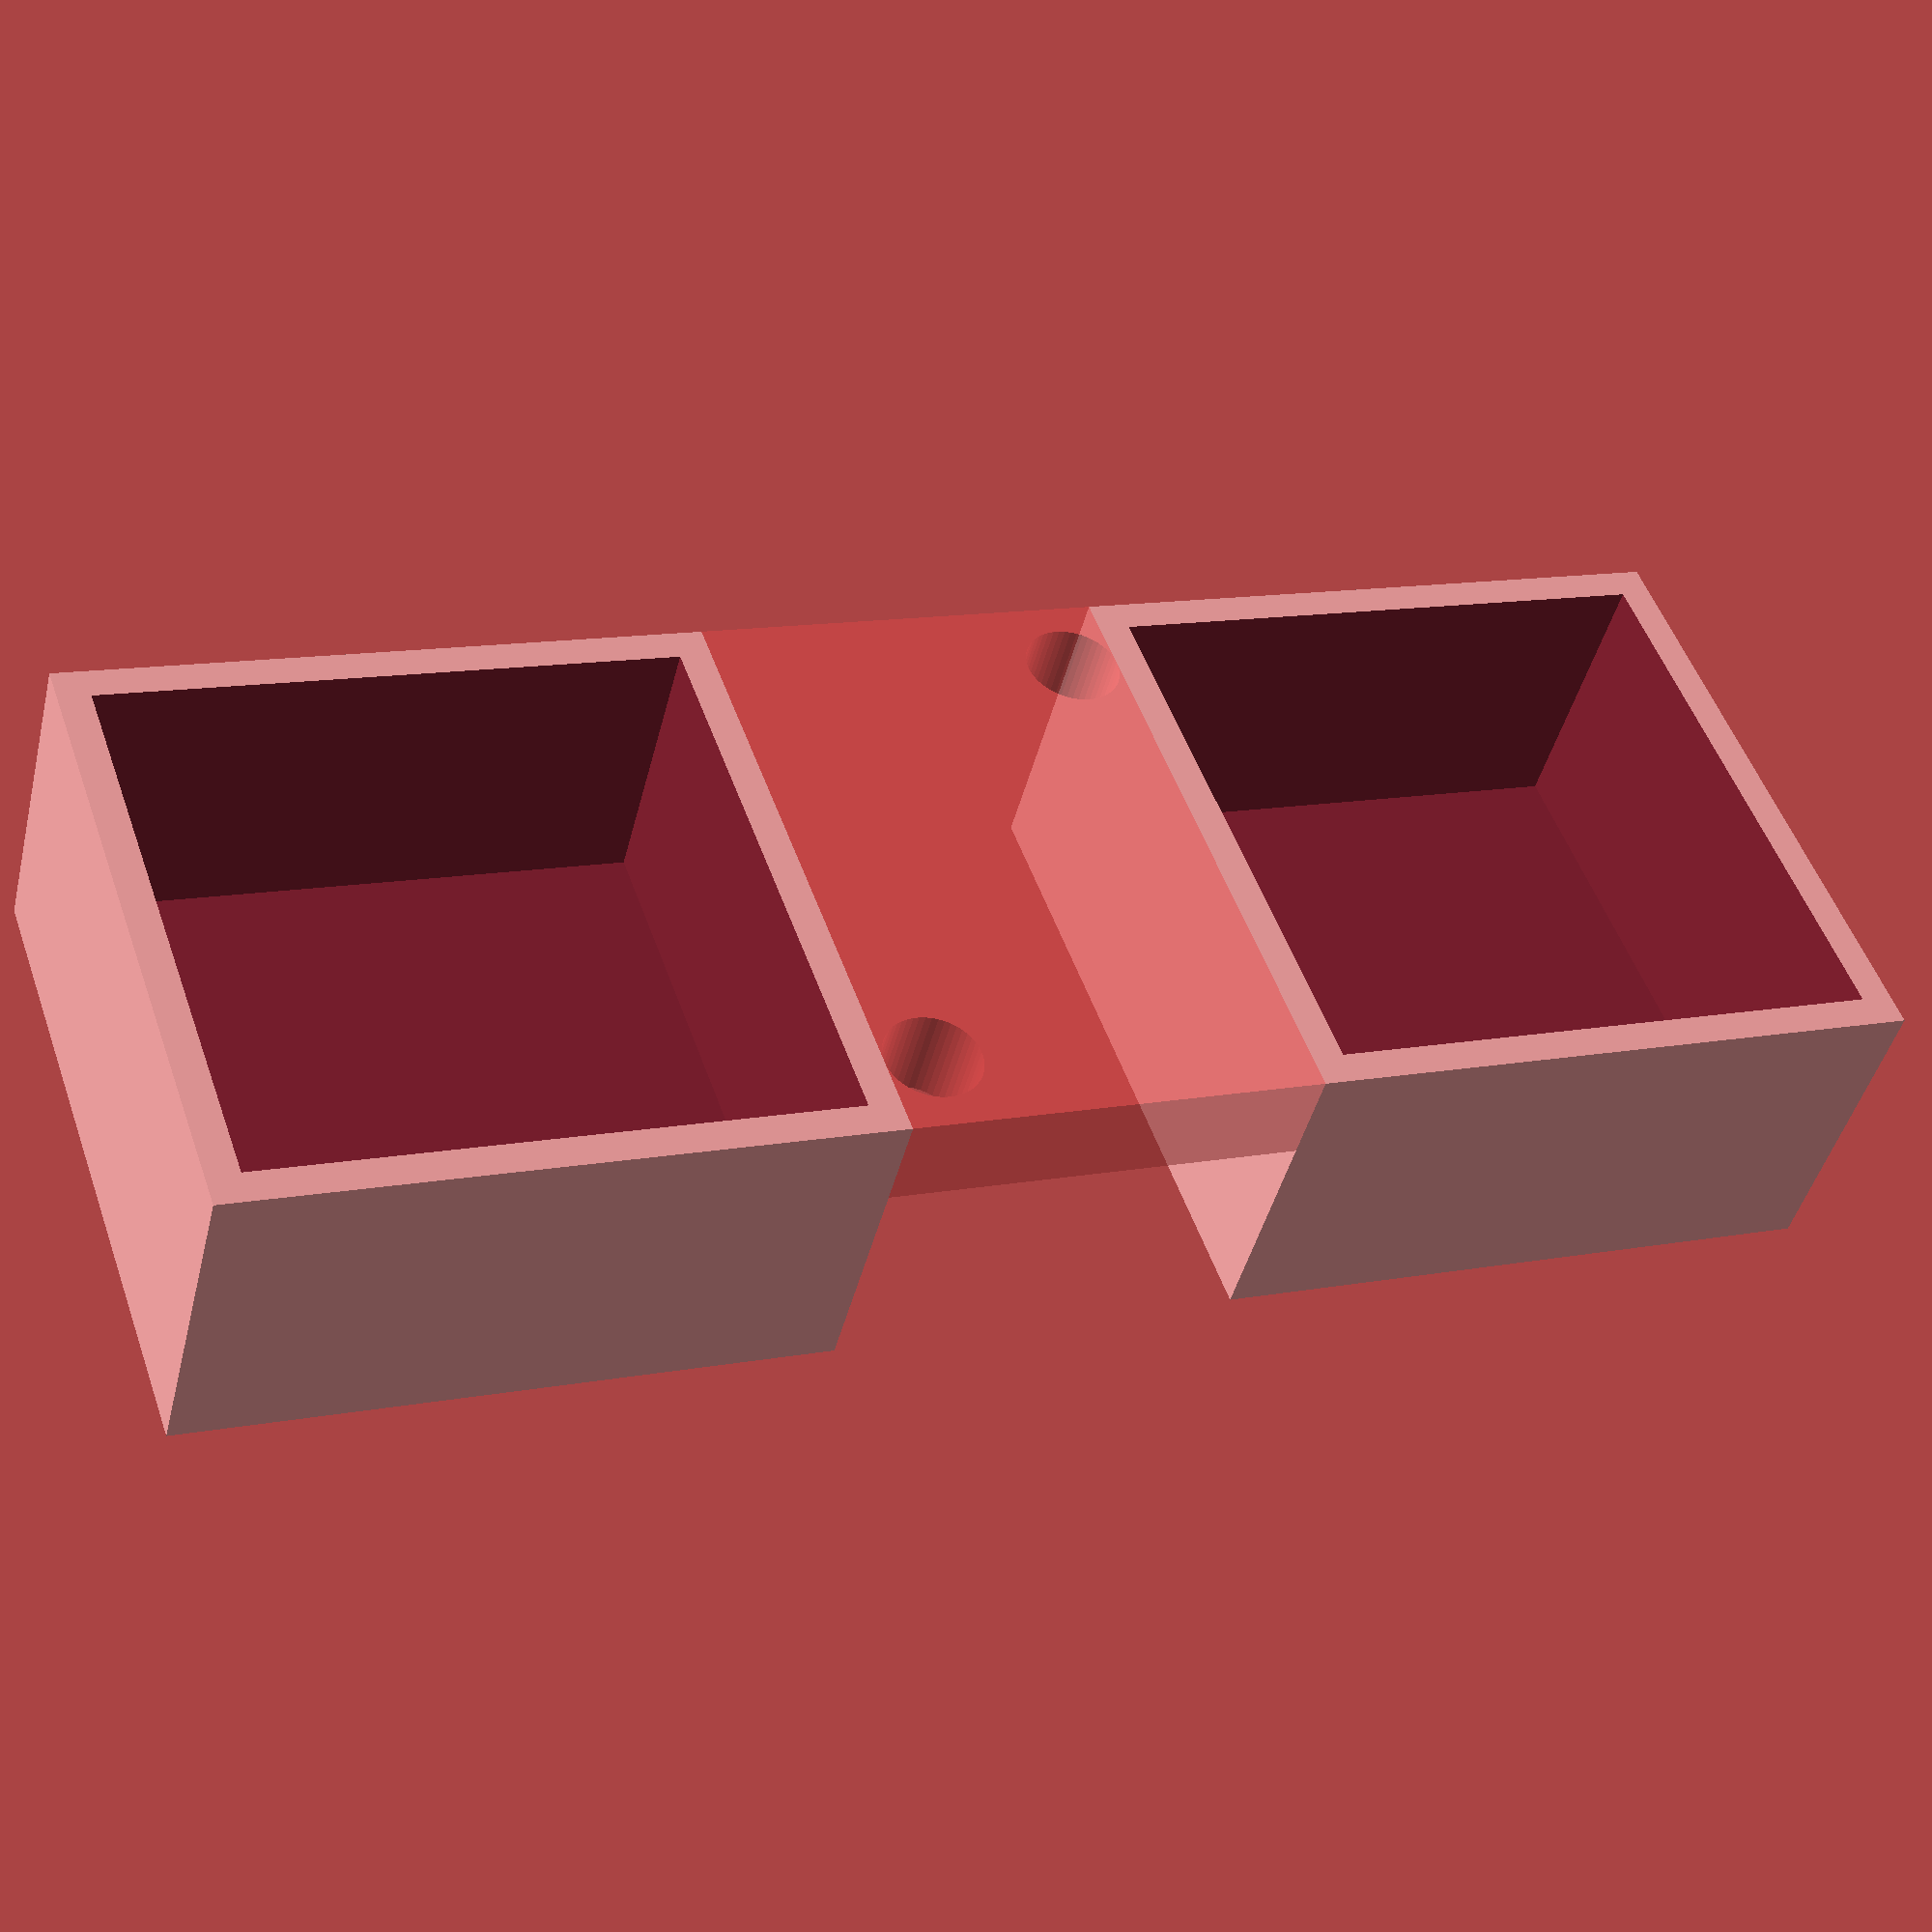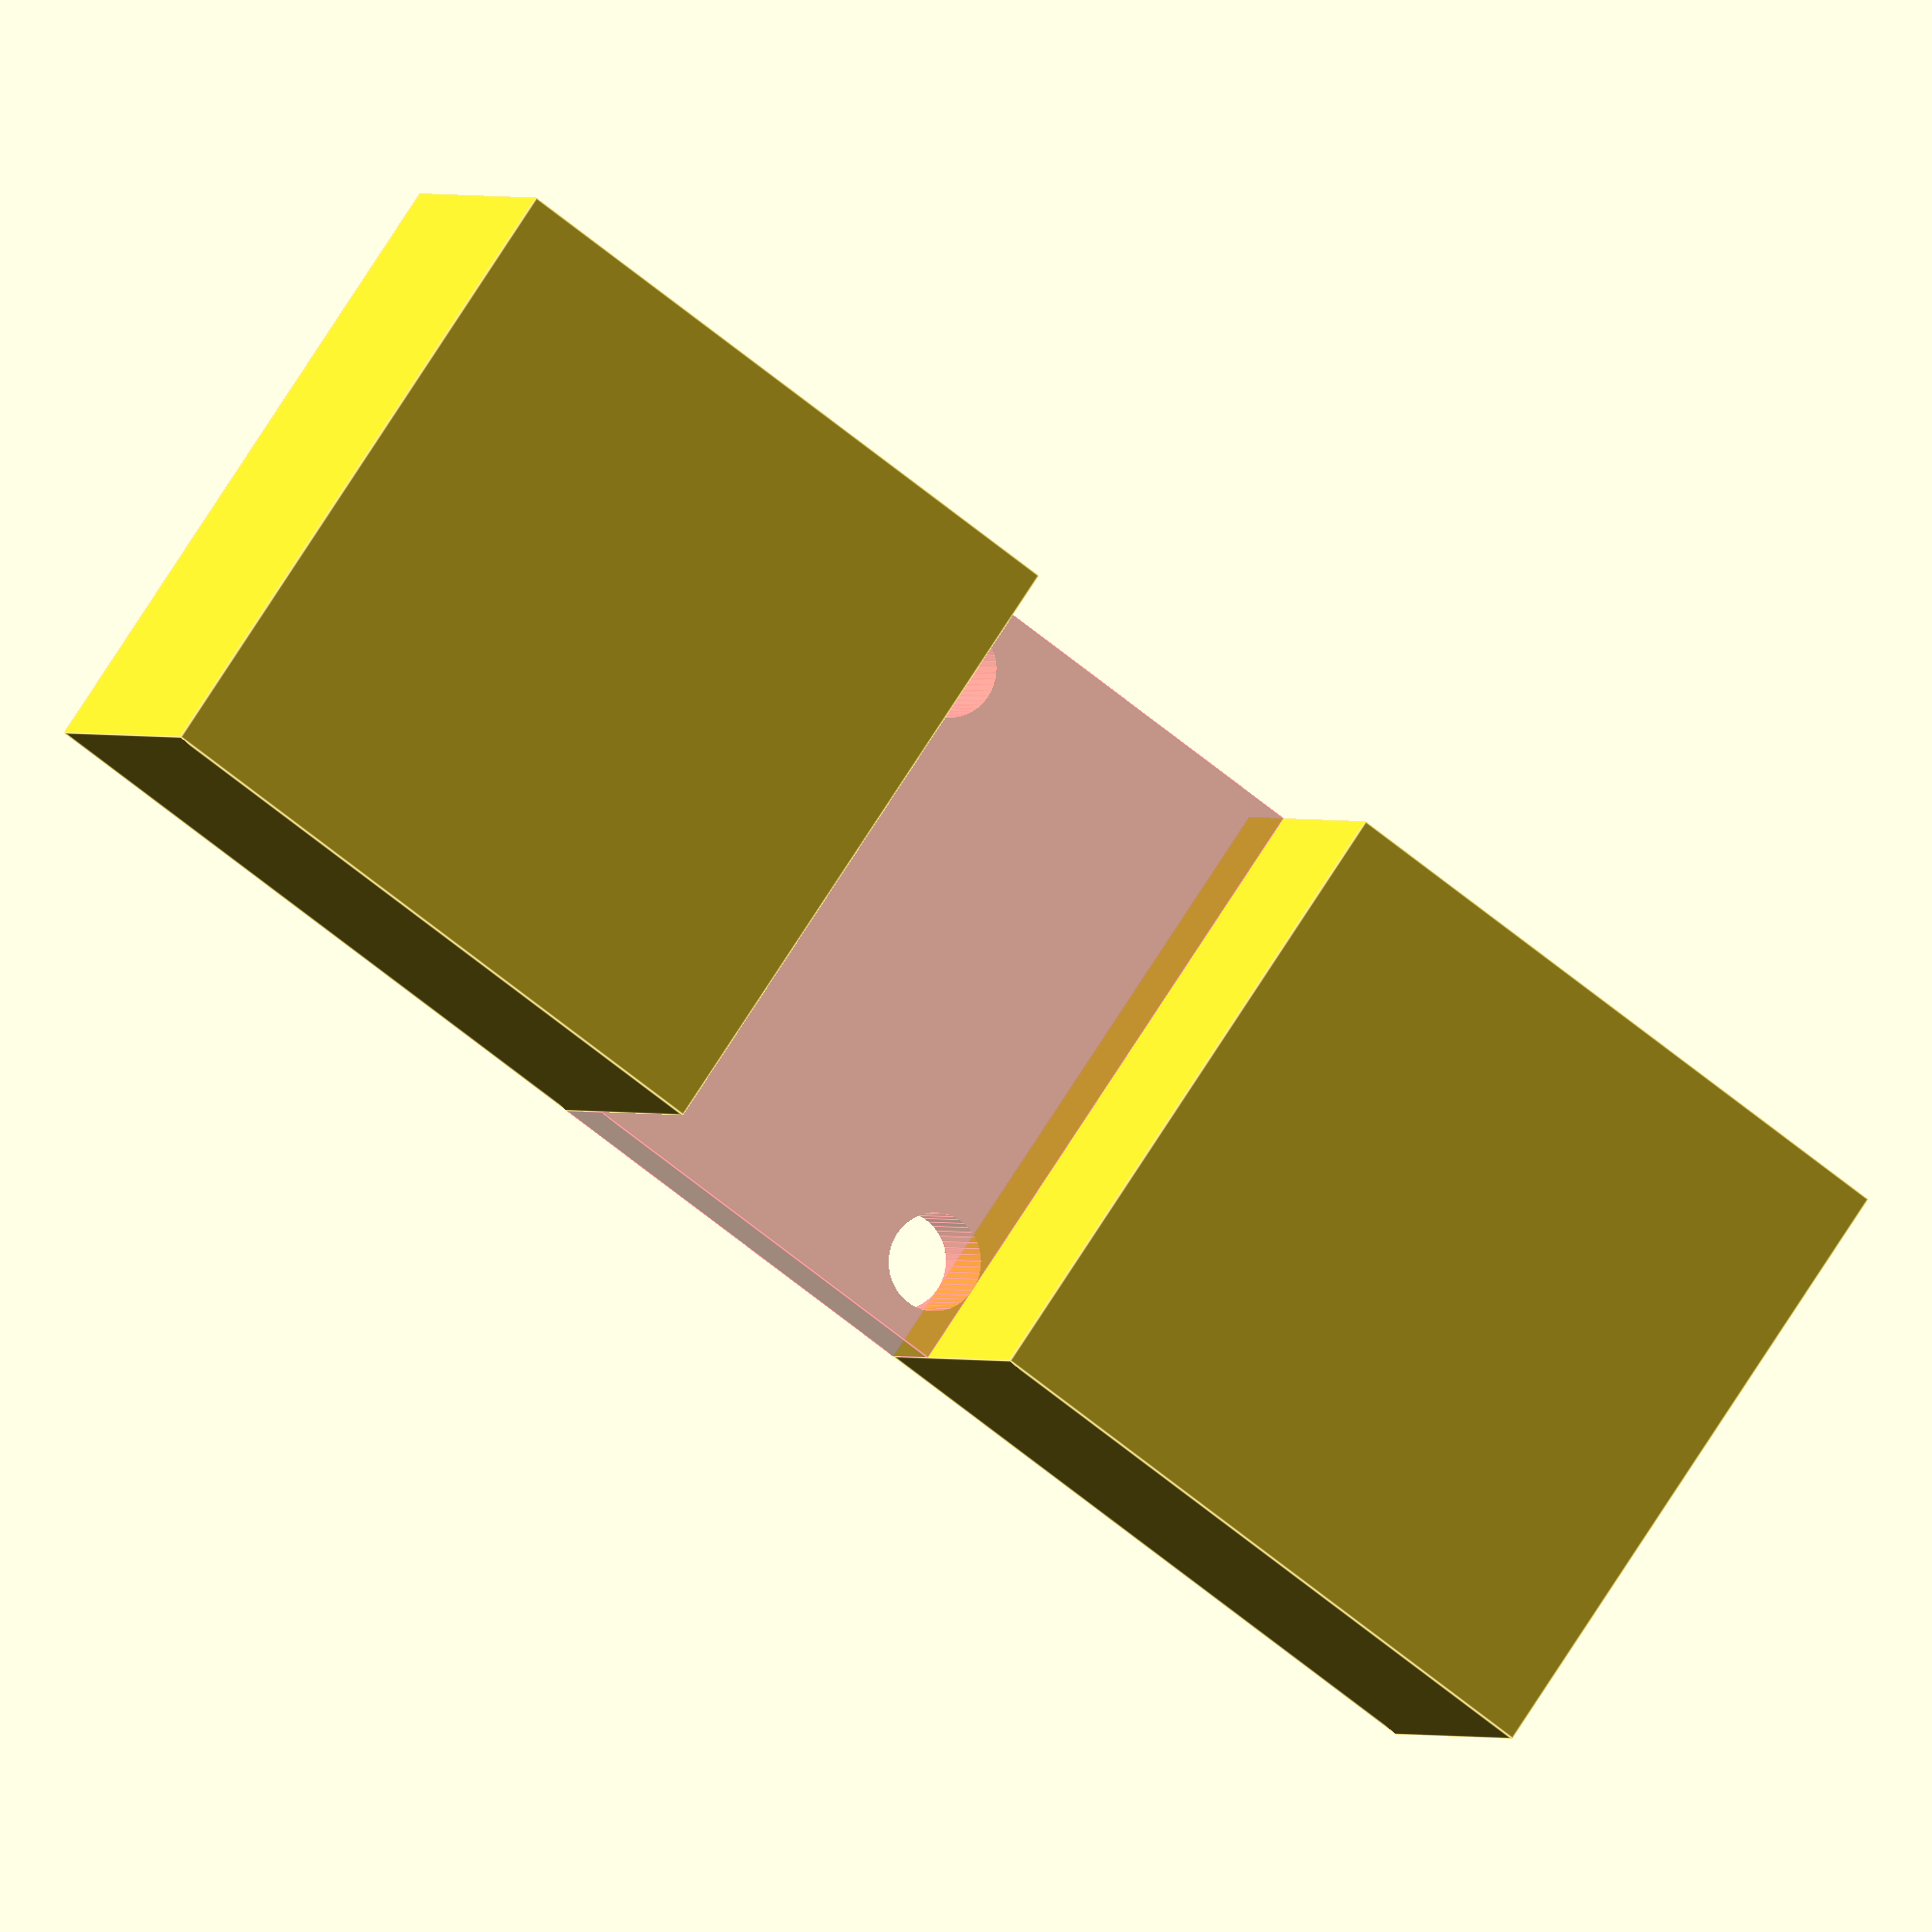
<openscad>
smallThickness = 1;
largeThickness = 2;
hugeThickness = 3;
boardThickness = 13;

gridLength = 20;
gridWidth = 20;
gridHeight = 10;
boardHeight = 3;


holeRadius = 1.5;

gridNumber = 1;
//--------------------------------------------------------
//outsideBox();

//translate([3*gridLength,0,0])  grids();
//translate([6*gridLength,0,0])outsideBox();
//translate([9*gridLength,0,0])  grid();
rotate( [0,0,0])
{
grids(gridNumber);
#translate([gridLength,0,0])  middleBoard(gridNumber);
translate([gridLength+boardThickness,0,0])grids(gridNumber);
$fn=50;
}



//--------------------------------------------------------
module outsideBox()
{
    
    difference()
    {
        difference()
        {
            translate([0,-largeThickness,-hugeThickness])
            cube([2*gridLength,7*gridWidth+2*largeThickness,gridHeight+2*hugeThickness]);
            
            cube([2*gridLength+ 1,7*gridWidth+1,gridHeight+1]);
        }
        translate([-2*largeThickness,0,0])
        cube([4*gridLength,7*gridWidth,gridHeight]);
    }
    
    
}


//a row of grids
module grids(gridNumber)
{
    for(i=[0:gridNumber-1])
    {
        translate([gridLength*0,gridWidth*i,0]) grid();
    }
//    translate([gridLength*0,gridWidth*0,0]) grid();
//    translate([gridLength*0,gridWidth*1,0]) grid();
//    translate([gridLength*0,gridWidth*2,0]) grid();
//    translate([gridLength*0,gridWidth*3,0]) grid();
//    translate([gridLength*0,gridWidth*4,0]) grid();
//    translate([gridLength*0,gridWidth*5,0]) grid();
//    translate([gridLength*0,gridWidth*6,0]) grid();
    
    
//    translate([gridLength*1,gridWidth*0,0]) grid();
//    translate([gridLength*1,gridWidth*1,0]) grid();
//    translate([gridLength*1,gridWidth*2,0]) grid();
//    translate([gridLength*1,gridWidth*3,0]) grid();
//    translate([gridLength*1,gridWidth*4,0]) grid();
//    translate([gridLength*1,gridWidth*5,0]) grid();
//    translate([gridLength*1,gridWidth*6,0]) grid();
}

module middleBoard(gridNumber)
{
    for(i=[0:gridNumber-1])
    {
        translate([gridLength*0,gridWidth*i,gridHeight -boardHeight])
        difference()
        {
            cube([boardThickness,gridWidth,boardHeight]);
            translate([holeRadius,holeRadius+1,-0.5]) boardHoles();
            translate([- holeRadius +boardThickness,gridWidth - holeRadius-1,-0.5]) boardHoles();
        }
    }
    
}

module grid()
{
    difference()
    {
        cube([gridLength,gridWidth,gridHeight]);
        translate([smallThickness,smallThickness,smallThickness])
        cube([gridLength- 2*smallThickness,gridWidth- 2*smallThickness,gridHeight]);
    }
}

//holes for one grid
module boardHoles()
{
    cylinder(r=holeRadius,h=gridHeight+1);
}
     



</openscad>
<views>
elev=223.9 azim=160.3 roll=193.8 proj=p view=solid
elev=359.2 azim=144.7 roll=159.2 proj=o view=edges
</views>
